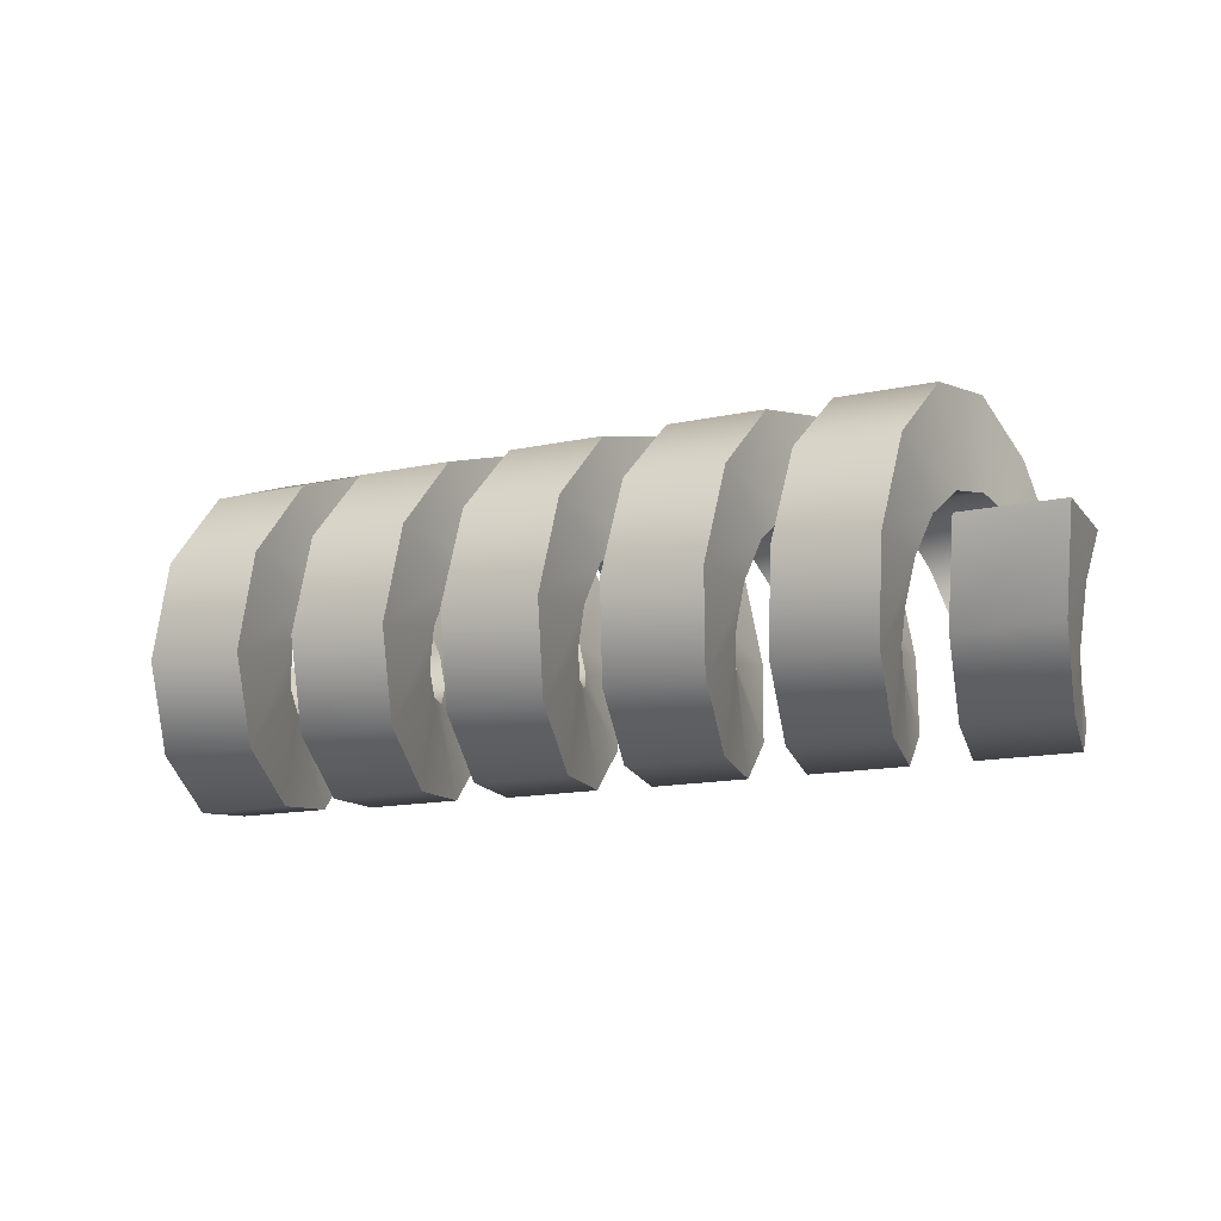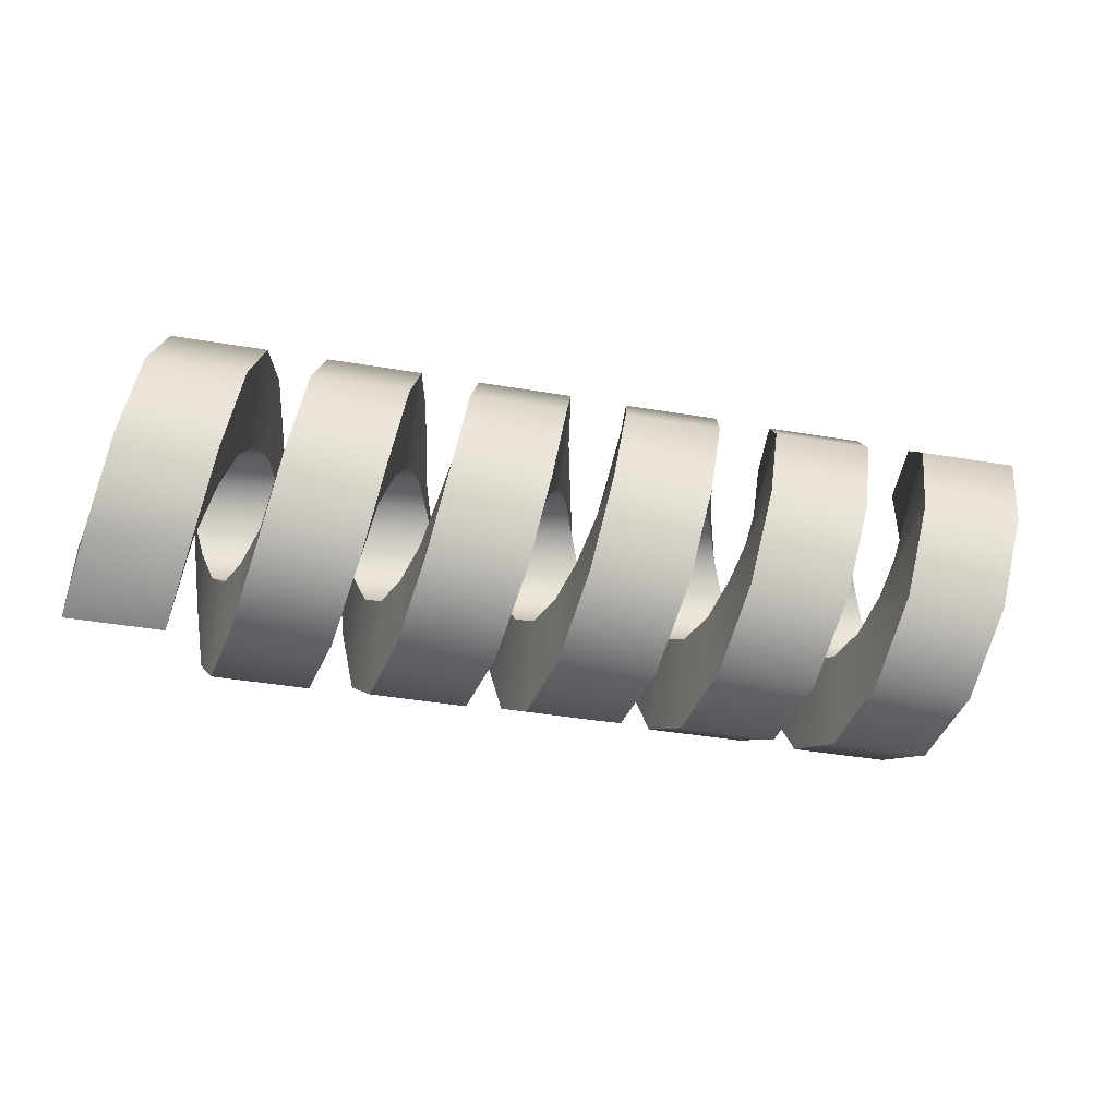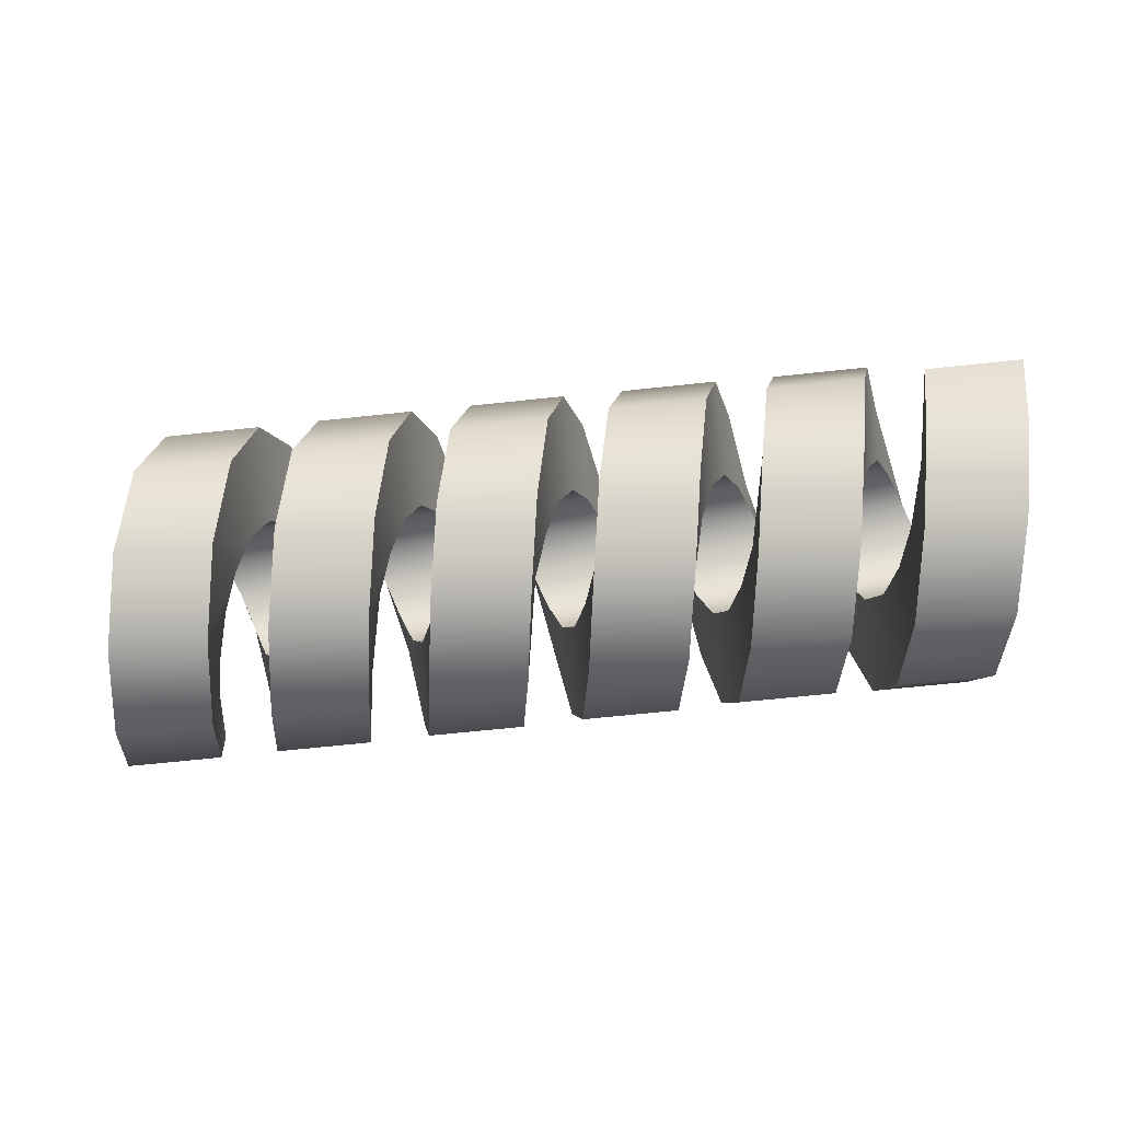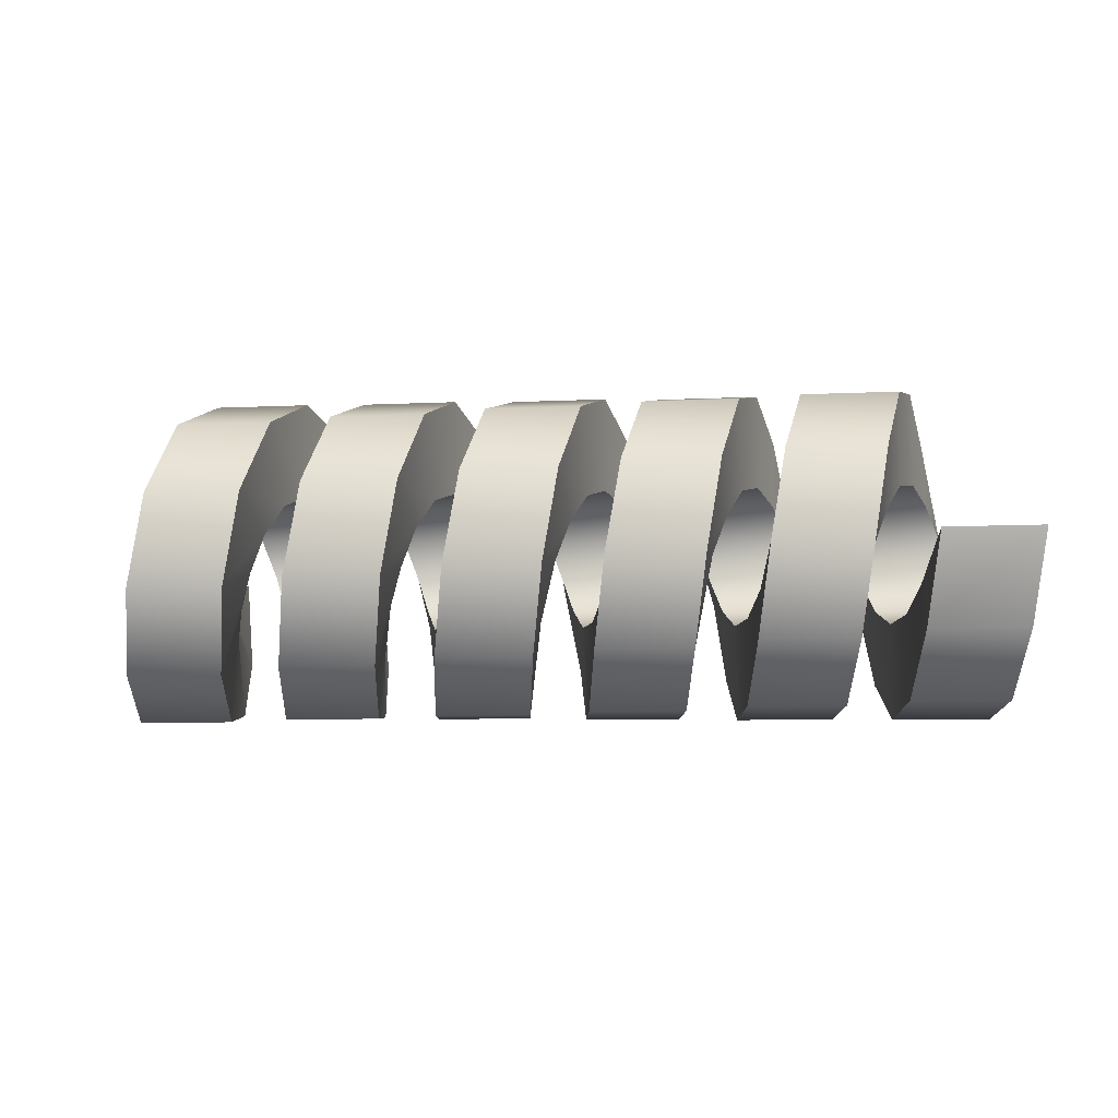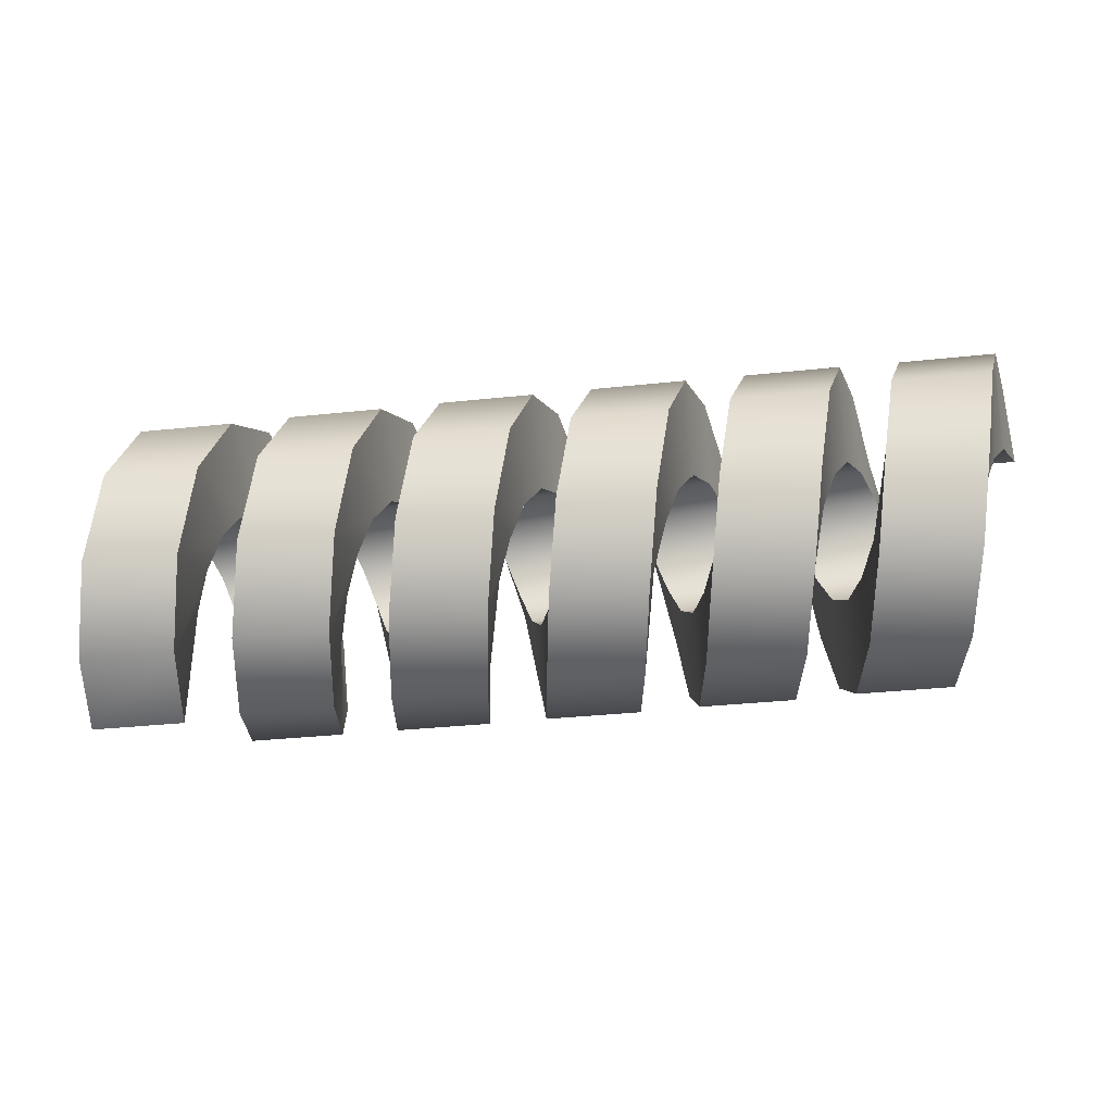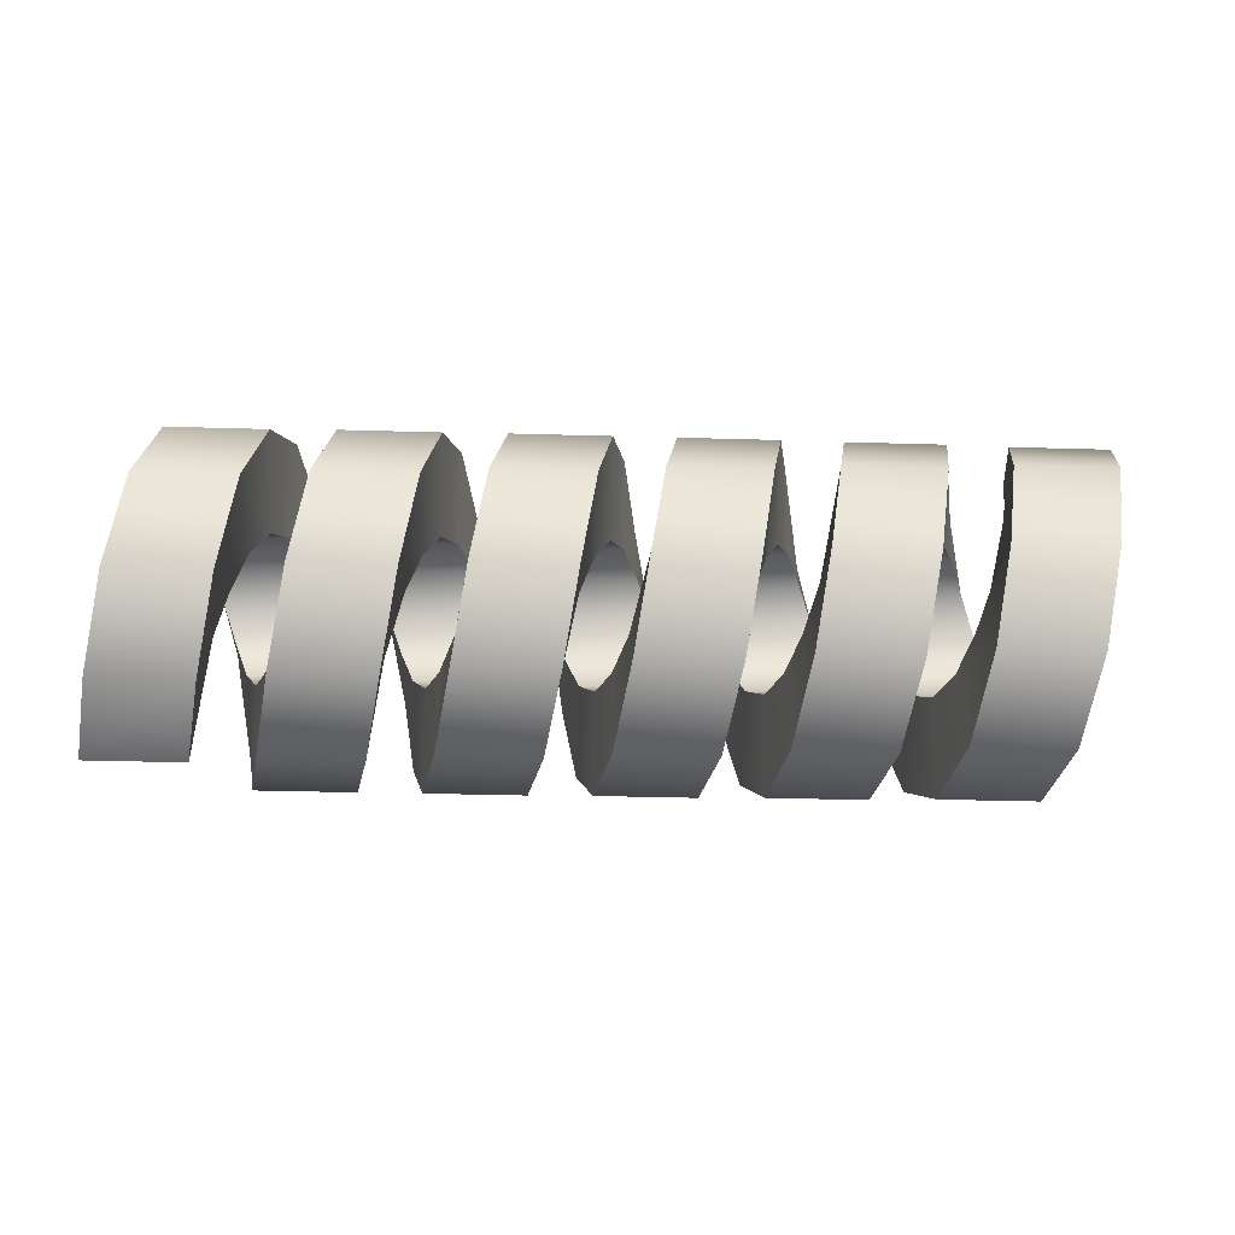
<metadata>
{"format":"obj","ext":"obj","renderer":"f3d","projection":"perspective","resolution":1024,"background":"white","views":[{"elev":-15.0,"azim":24.4,"up":"+Y"},{"elev":-44.7,"azim":-10.9,"up":"+Z"},{"elev":-65.2,"azim":6.2,"up":"+Y"},{"elev":-8.2,"azim":-172.4,"up":"+Y"},{"elev":-34.7,"azim":8.1,"up":"+Z"},{"elev":-35.3,"azim":-2.2,"up":"+Z"}]}
</metadata>
<code>
g default
v 1.056 0.01424 0.3776
v 1.056 0.01424 0.1635
v 0.8422 0.01424 0.1635
v 0.8422 0.01424 0.3777
v 1.025 -0.1884 0.3176
v 1.025 -0.07178 0.138
v 0.8106 -0.07178 0.138
v 0.8106 -0.1884 0.3176
v 0.9932 -0.3257 0.1569
v 0.9932 -0.13 0.06978
v 0.7791 -0.13 0.06979
v 0.7791 -0.3257 0.1569
v 0.9617 -0.3533 -0.05267
v 0.9617 -0.1418 -0.01916
v 0.7475 -0.1418 -0.01915
v 0.7475 -0.3533 -0.05266
v 0.9301 -0.2623 -0.2434
v 0.9301 -0.1031 -0.1001
v 0.7159 -0.1031 -0.1001
v 0.7159 -0.2623 -0.2434
v 0.8985 -0.08207 -0.3539
v 0.8986 -0.02664 -0.147
v 0.6844 -0.02664 -0.147
v 0.6844 -0.08207 -0.3539
v 0.867 0.1292 -0.3483
v 0.867 0.06304 -0.1447
v 0.6528 0.06304 -0.1446
v 0.6528 0.1292 -0.3483
v 0.8355 0.3034 -0.2286
v 0.8355 0.137 -0.09384
v 0.6213 0.137 -0.09383
v 0.6213 0.3034 -0.2286
v 0.8039 0.3843 -0.03334
v 0.8039 0.1713 -0.01096
v 0.5897 0.1713 -0.01094
v 0.5897 0.3843 -0.03333
v 0.7724 0.3458 0.1745
v 0.7724 0.155 0.07726
v 0.5582 0.155 0.07727
v 0.5582 0.3458 0.1745
v 0.7408 0.2003 0.3278
v 0.7408 0.09321 0.1423
v 0.5267 0.09321 0.1423
v 0.5267 0.2003 0.3278
v 0.7093 -0.005236 0.3772
v 0.7093 0.005974 0.1633
v 0.4951 0.005974 0.1633
v 0.4951 -0.005236 0.3772
v 0.6777 -0.2045 0.3066
v 0.6777 -0.07859 0.1333
v 0.4636 -0.07859 0.1333
v 0.4636 -0.2045 0.3066
v 0.6462 -0.3332 0.1389
v 0.6462 -0.1332 0.06216
v 0.432 -0.1332 0.06217
v 0.432 -0.3332 0.1389
v 0.6146 -0.3497 -0.0718
v 0.6146 -0.1402 -0.02728
v 0.4004 -0.1402 -0.02726
v 0.4004 -0.3497 -0.07179
v 0.5831 -0.2489 -0.2576
v 0.5831 -0.09744 -0.1061
v 0.3689 -0.09744 -0.1061
v 0.3689 -0.2489 -0.2575
v 0.5515 -0.06313 -0.3584
v 0.5515 -0.0186 -0.1489
v 0.3373 -0.0186 -0.1489
v 0.3373 -0.06313 -0.3584
v 0.5199 0.1476 -0.3418
v 0.52 0.07084 -0.1419
v 0.3058 0.07084 -0.1419
v 0.3058 0.1476 -0.3418
v 0.4884 0.3153 -0.2131
v 0.4884 0.142 -0.08726
v 0.2742 0.142 -0.08725
v 0.2742 0.3153 -0.2131
v 0.4569 0.3858 -0.0139
v 0.4569 0.172 -0.002694
v 0.2427 0.172 -0.002682
v 0.2427 0.3858 -0.01389
v 0.4253 0.3365 0.1916
v 0.4253 0.151 0.08454
v 0.2112 0.151 0.08455
v 0.2112 0.3365 0.1916
v 0.3938 0.1832 0.3371
v 0.3938 0.08594 0.1463
v 0.1796 0.08594 0.1463
v 0.1796 0.1832 0.3371
v 0.3622 -0.02465 0.3756
v 0.3622 -0.002269 0.1626
v 0.1481 -0.002269 0.1627
v 0.1481 -0.02465 0.3757
v 0.3307 -0.2199 0.2948
v 0.3307 -0.08515 0.1283
v 0.1165 -0.08515 0.1283
v 0.1165 -0.2199 0.2948
v 0.2991 -0.3397 0.1206
v 0.2991 -0.136 0.05439
v 0.08495 -0.136 0.0544
v 0.08495 -0.3397 0.1206
v 0.2676 -0.3452 -0.09072
v 0.2676 -0.1383 -0.03529
v 0.05339 -0.1383 -0.03528
v 0.05339 -0.3452 -0.09071
v 0.236 -0.2347 -0.2709
v 0.236 -0.09144 -0.1118
v 0.02184 -0.09144 -0.1118
v 0.02183 -0.2347 -0.2709
v 0.2044 -0.04397 -0.3619
v 0.2045 -0.01047 -0.1504
v -0.009714 -0.01047 -0.1504
v -0.009726 -0.04397 -0.3619
v 0.1729 0.1656 -0.3343
v 0.1729 0.07848 -0.1387
v -0.04126 0.07848 -0.1387
v -0.04127 0.1656 -0.3343
v 0.1414 0.3263 -0.1971
v 0.1414 0.1467 -0.08043
v -0.07281 0.1467 -0.08042
v -0.07282 0.3263 -0.1971
v 0.1098 0.3863 0.005589
v 0.1098 0.1722 0.00559
v -0.1044 0.1722 0.005602
v -0.1044 0.3863 0.005601
v 0.07827 0.3263 0.2083
v 0.07827 0.1467 0.09161
v -0.1359 0.1467 0.09162
v -0.1359 0.3263 0.2083
v 0.04673 0.1656 0.3455
v 0.04672 0.07848 0.1499
v -0.1674 0.07848 0.1499
v -0.1674 0.1656 0.3455
v 0.01518 -0.04397 0.3731
v 0.01517 -0.01047 0.1616
v -0.199 -0.01047 0.1616
v -0.199 -0.04397 0.3731
v -0.01637 -0.2347 0.2821
v -0.01638 -0.09144 0.123
v -0.2306 -0.09144 0.123
v -0.2305 -0.2347 0.2821
v -0.04793 -0.3452 0.1019
v -0.04793 -0.1383 0.04648
v -0.2621 -0.1383 0.04649
v -0.2621 -0.3452 0.1019
v -0.07949 -0.3397 -0.1094
v -0.07949 -0.136 -0.0432
v -0.2937 -0.136 -0.04319
v -0.2937 -0.3397 -0.1094
v -0.1111 -0.2199 -0.2836
v -0.111 -0.08515 -0.1171
v -0.3252 -0.08515 -0.1171
v -0.3252 -0.2199 -0.2836
v -0.1426 -0.02466 -0.3645
v -0.1426 -0.002271 -0.1515
v -0.3568 -0.002271 -0.1515
v -0.3568 -0.02466 -0.3644
v -0.1742 0.1832 -0.3259
v -0.1741 0.08594 -0.1351
v -0.3883 0.08594 -0.1351
v -0.3883 0.1832 -0.3259
v -0.2057 0.3365 -0.1804
v -0.2057 0.151 -0.07336
v -0.4199 0.151 -0.07335
v -0.4199 0.3365 -0.1804
v -0.2372 0.3858 0.02508
v -0.2372 0.172 0.01388
v -0.4514 0.172 0.01389
v -0.4514 0.3858 0.02509
v -0.2688 0.3153 0.2243
v -0.2688 0.142 0.09844
v -0.483 0.142 0.09846
v -0.4829 0.3153 0.2243
v -0.3003 0.1476 0.353
v -0.3003 0.07084 0.1531
v -0.5145 0.07084 0.1531
v -0.5145 0.1476 0.353
v -0.3319 -0.06312 0.3696
v -0.3319 -0.0186 0.1601
v -0.546 -0.0186 0.1601
v -0.546 -0.06312 0.3696
v -0.3634 -0.2489 0.2687
v -0.3634 -0.09744 0.1173
v -0.5776 -0.09744 0.1173
v -0.5776 -0.2489 0.2688
v -0.395 -0.3497 0.08299
v -0.395 -0.1402 0.03846
v -0.6092 -0.1402 0.03847
v -0.6092 -0.3497 0.083
v -0.4265 -0.3332 -0.1277
v -0.4265 -0.1332 -0.05098
v -0.6407 -0.1332 -0.05096
v -0.6407 -0.3332 -0.1277
v -0.4581 -0.2045 -0.2954
v -0.4581 -0.07859 -0.1221
v -0.6723 -0.07859 -0.1221
v -0.6723 -0.2045 -0.2954
v -0.4897 -0.00524 -0.366
v -0.4896 0.005972 -0.1521
v -0.7038 0.005972 -0.1521
v -0.7038 -0.00524 -0.366
v -0.5212 0.2003 -0.3166
v -0.5212 0.09321 -0.1312
v -0.7354 0.09321 -0.1311
v -0.7354 0.2003 -0.3166
v -0.5527 0.3458 -0.1633
v -0.5527 0.155 -0.06607
v -0.7669 0.155 -0.06606
v -0.7669 0.3458 -0.1633
v -0.5843 0.3843 0.04452
v -0.5843 0.1713 0.02214
v -0.7985 0.1713 0.02215
v -0.7985 0.3843 0.04453
v -0.6158 0.3034 0.2398
v -0.6158 0.137 0.105
v -0.83 0.137 0.105
v -0.83 0.3034 0.2398
v -0.6474 0.1292 0.3595
v -0.6474 0.06305 0.1558
v -0.8616 0.06305 0.1559
v -0.8615 0.1292 0.3595
v -0.6789 -0.08206 0.3651
v -0.6789 -0.02663 0.1582
v -0.8931 -0.02663 0.1582
v -0.8931 -0.08206 0.3651
v -0.7105 -0.2623 0.2546
v -0.7105 -0.1031 0.1113
v -0.9247 -0.1031 0.1113
v -0.9246 -0.2623 0.2546
v -0.742 -0.3533 0.06386
v -0.742 -0.1418 0.03035
v -0.9562 -0.1418 0.03036
v -0.9562 -0.3533 0.06387
v -0.7736 -0.3257 -0.1457
v -0.7736 -0.13 -0.0586
v -0.9878 -0.13 -0.05858
v -0.9878 -0.3257 -0.1457
v -0.8052 -0.1884 -0.3064
v -0.8051 -0.07178 -0.1268
v -1.019 -0.07178 -0.1268
v -1.019 -0.1884 -0.3064
v -0.8367 0.01423 -0.3665
v -0.8367 0.01424 -0.1523
v -1.051 0.01424 -0.1523
v -1.051 0.01423 -0.3664
g FoodMediumLUpperArm
f 5 6 2 1
f 6 7 3 2
f 7 8 4 3
f 8 5 1 4
f 9 10 6 5
f 10 11 7 6
f 11 12 8 7
f 12 9 5 8
f 13 14 10 9
f 14 15 11 10
f 15 16 12 11
f 16 13 9 12
f 17 18 14 13
f 18 19 15 14
f 19 20 16 15
f 20 17 13 16
f 21 22 18 17
f 22 23 19 18
f 23 24 20 19
f 24 21 17 20
f 25 26 22 21
f 26 27 23 22
f 27 28 24 23
f 28 25 21 24
f 29 30 26 25
f 30 31 27 26
f 31 32 28 27
f 32 29 25 28
f 33 34 30 29
f 34 35 31 30
f 35 36 32 31
f 36 33 29 32
f 37 38 34 33
f 38 39 35 34
f 39 40 36 35
f 40 37 33 36
f 41 42 38 37
f 42 43 39 38
f 43 44 40 39
f 44 41 37 40
f 45 46 42 41
f 46 47 43 42
f 47 48 44 43
f 48 45 41 44
f 49 50 46 45
f 50 51 47 46
f 51 52 48 47
f 52 49 45 48
f 53 54 50 49
f 54 55 51 50
f 55 56 52 51
f 56 53 49 52
f 57 58 54 53
f 58 59 55 54
f 59 60 56 55
f 60 57 53 56
f 61 62 58 57
f 62 63 59 58
f 63 64 60 59
f 64 61 57 60
f 65 66 62 61
f 66 67 63 62
f 67 68 64 63
f 68 65 61 64
f 69 70 66 65
f 70 71 67 66
f 71 72 68 67
f 72 69 65 68
f 73 74 70 69
f 74 75 71 70
f 75 76 72 71
f 76 73 69 72
f 77 78 74 73
f 78 79 75 74
f 79 80 76 75
f 80 77 73 76
f 81 82 78 77
f 82 83 79 78
f 83 84 80 79
f 84 81 77 80
f 85 86 82 81
f 86 87 83 82
f 87 88 84 83
f 88 85 81 84
f 89 90 86 85
f 90 91 87 86
f 91 92 88 87
f 92 89 85 88
f 93 94 90 89
f 94 95 91 90
f 95 96 92 91
f 96 93 89 92
f 97 98 94 93
f 98 99 95 94
f 99 100 96 95
f 100 97 93 96
f 101 102 98 97
f 102 103 99 98
f 103 104 100 99
f 104 101 97 100
f 105 106 102 101
f 106 107 103 102
f 107 108 104 103
f 108 105 101 104
f 109 110 106 105
f 110 111 107 106
f 111 112 108 107
f 112 109 105 108
f 113 114 110 109
f 114 115 111 110
f 115 116 112 111
f 116 113 109 112
f 117 118 114 113
f 118 119 115 114
f 119 120 116 115
f 120 117 113 116
f 121 122 118 117
f 122 123 119 118
f 123 124 120 119
f 124 121 117 120
f 125 126 122 121
f 126 127 123 122
f 127 128 124 123
f 128 125 121 124
f 129 130 126 125
f 130 131 127 126
f 131 132 128 127
f 132 129 125 128
f 133 134 130 129
f 134 135 131 130
f 135 136 132 131
f 136 133 129 132
f 137 138 134 133
f 138 139 135 134
f 139 140 136 135
f 140 137 133 136
f 141 142 138 137
f 142 143 139 138
f 143 144 140 139
f 144 141 137 140
f 145 146 142 141
f 146 147 143 142
f 147 148 144 143
f 148 145 141 144
f 149 150 146 145
f 150 151 147 146
f 151 152 148 147
f 152 149 145 148
f 153 154 150 149
f 154 155 151 150
f 155 156 152 151
f 156 153 149 152
f 157 158 154 153
f 158 159 155 154
f 159 160 156 155
f 160 157 153 156
f 161 162 158 157
f 162 163 159 158
f 163 164 160 159
f 164 161 157 160
f 165 166 162 161
f 166 167 163 162
f 167 168 164 163
f 168 165 161 164
f 169 170 166 165
f 170 171 167 166
f 171 172 168 167
f 172 169 165 168
f 173 174 170 169
f 174 175 171 170
f 175 176 172 171
f 176 173 169 172
f 177 178 174 173
f 178 179 175 174
f 179 180 176 175
f 180 177 173 176
f 181 182 178 177
f 182 183 179 178
f 183 184 180 179
f 184 181 177 180
f 185 186 182 181
f 186 187 183 182
f 187 188 184 183
f 188 185 181 184
f 189 190 186 185
f 190 191 187 186
f 191 192 188 187
f 192 189 185 188
f 193 194 190 189
f 194 195 191 190
f 195 196 192 191
f 196 193 189 192
f 197 198 194 193
f 198 199 195 194
f 199 200 196 195
f 200 197 193 196
f 201 202 198 197
f 202 203 199 198
f 203 204 200 199
f 204 201 197 200
f 205 206 202 201
f 206 207 203 202
f 207 208 204 203
f 208 205 201 204
f 209 210 206 205
f 210 211 207 206
f 211 212 208 207
f 212 209 205 208
f 213 214 210 209
f 214 215 211 210
f 215 216 212 211
f 216 213 209 212
f 217 218 214 213
f 218 219 215 214
f 219 220 216 215
f 220 217 213 216
f 221 222 218 217
f 222 223 219 218
f 223 224 220 219
f 224 221 217 220
f 225 226 222 221
f 226 227 223 222
f 227 228 224 223
f 228 225 221 224
f 229 230 226 225
f 230 231 227 226
f 231 232 228 227
f 232 229 225 228
f 233 234 230 229
f 234 235 231 230
f 235 236 232 231
f 236 233 229 232
f 237 238 234 233
f 238 239 235 234
f 239 240 236 235
f 240 237 233 236
f 241 242 238 237
f 242 243 239 238
f 243 244 240 239
f 244 241 237 240
f 1 2 3 4
f 241 244 243 242

</code>
